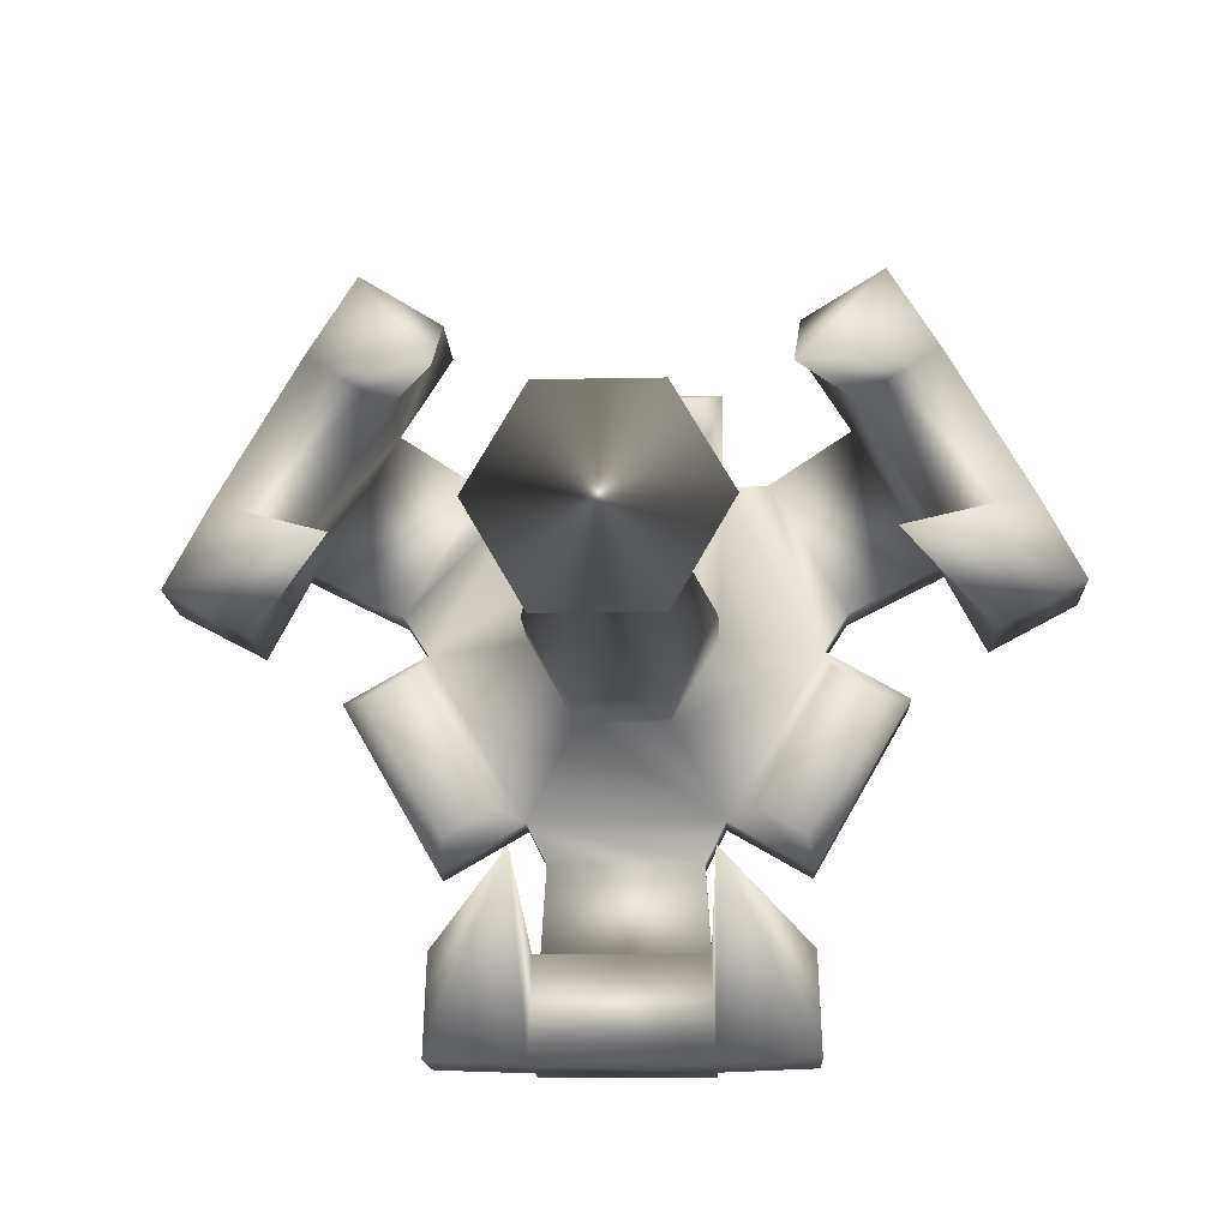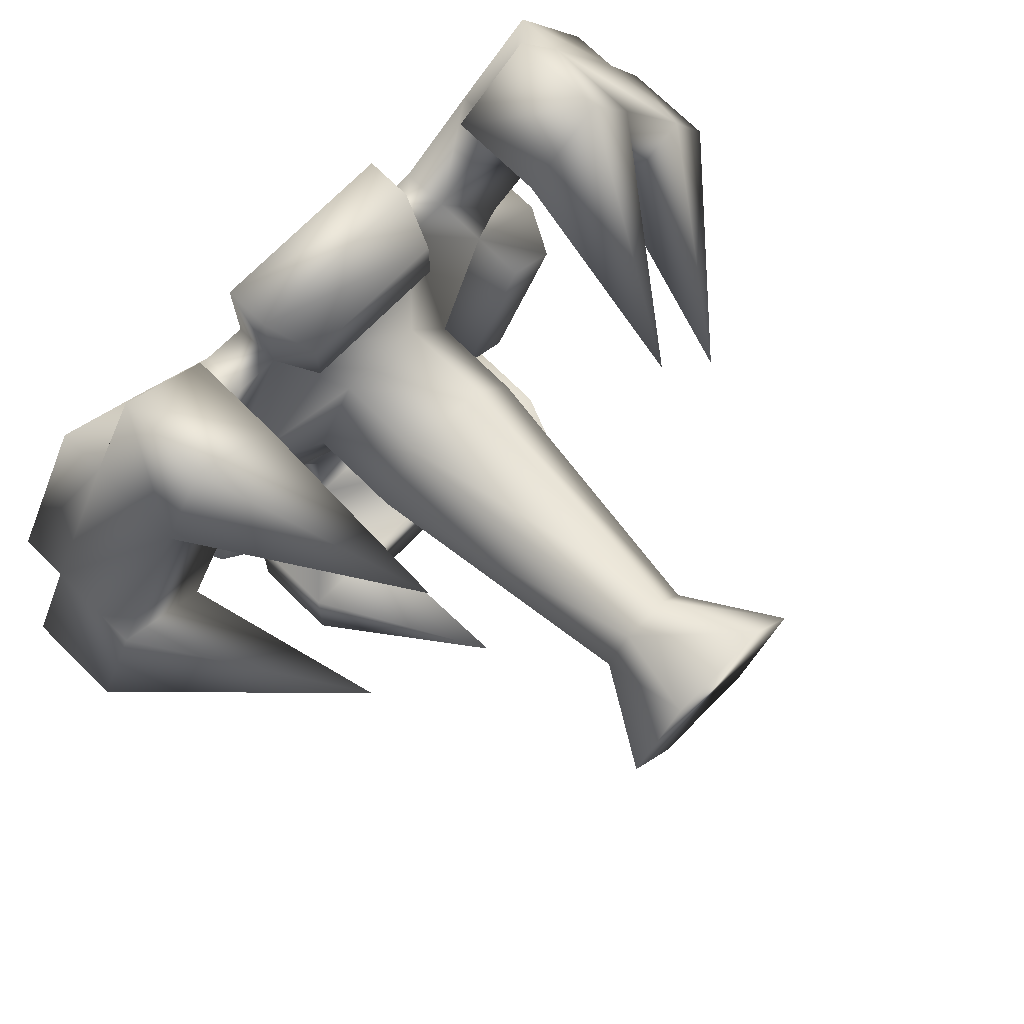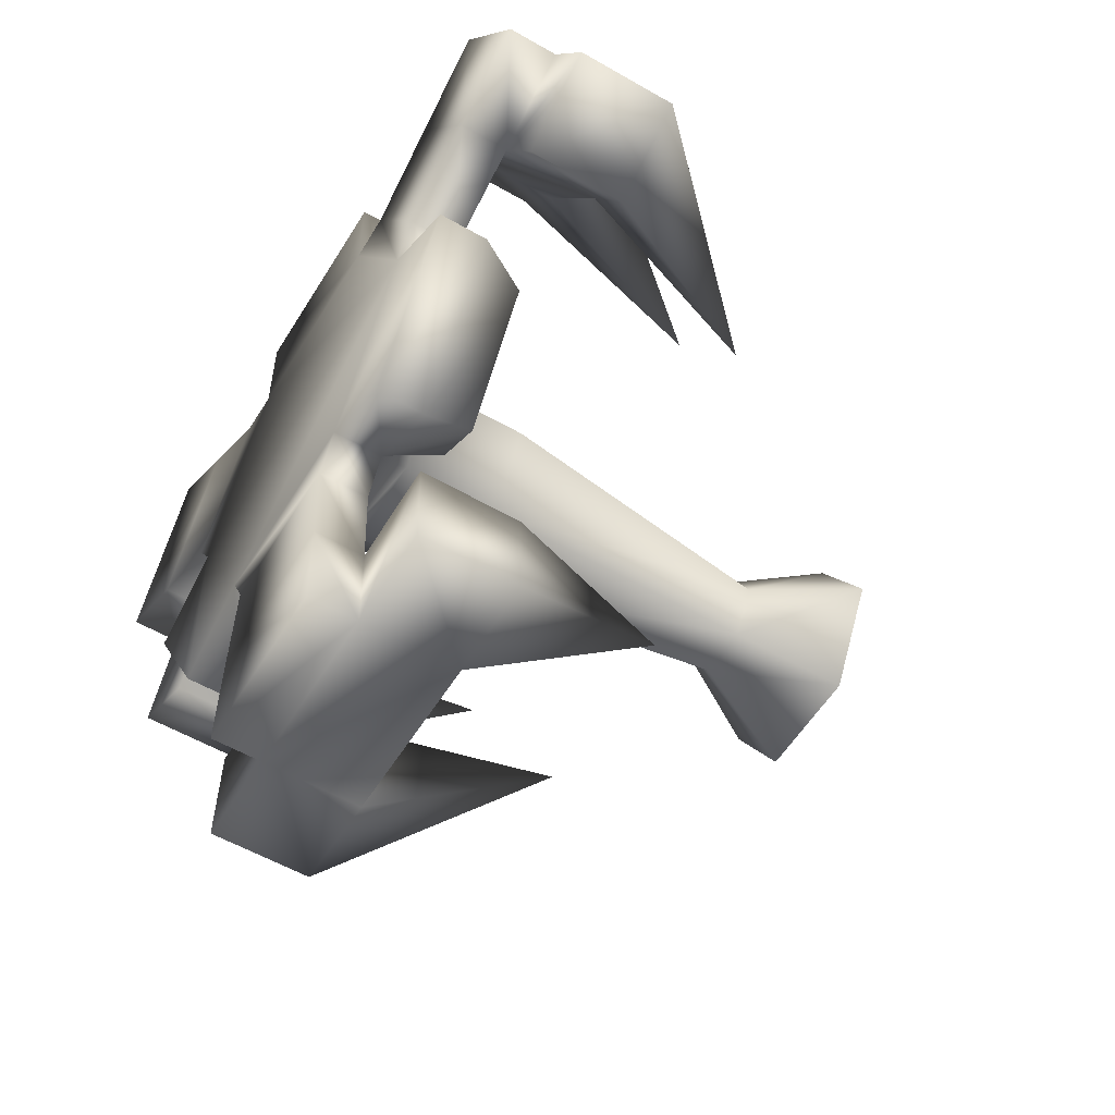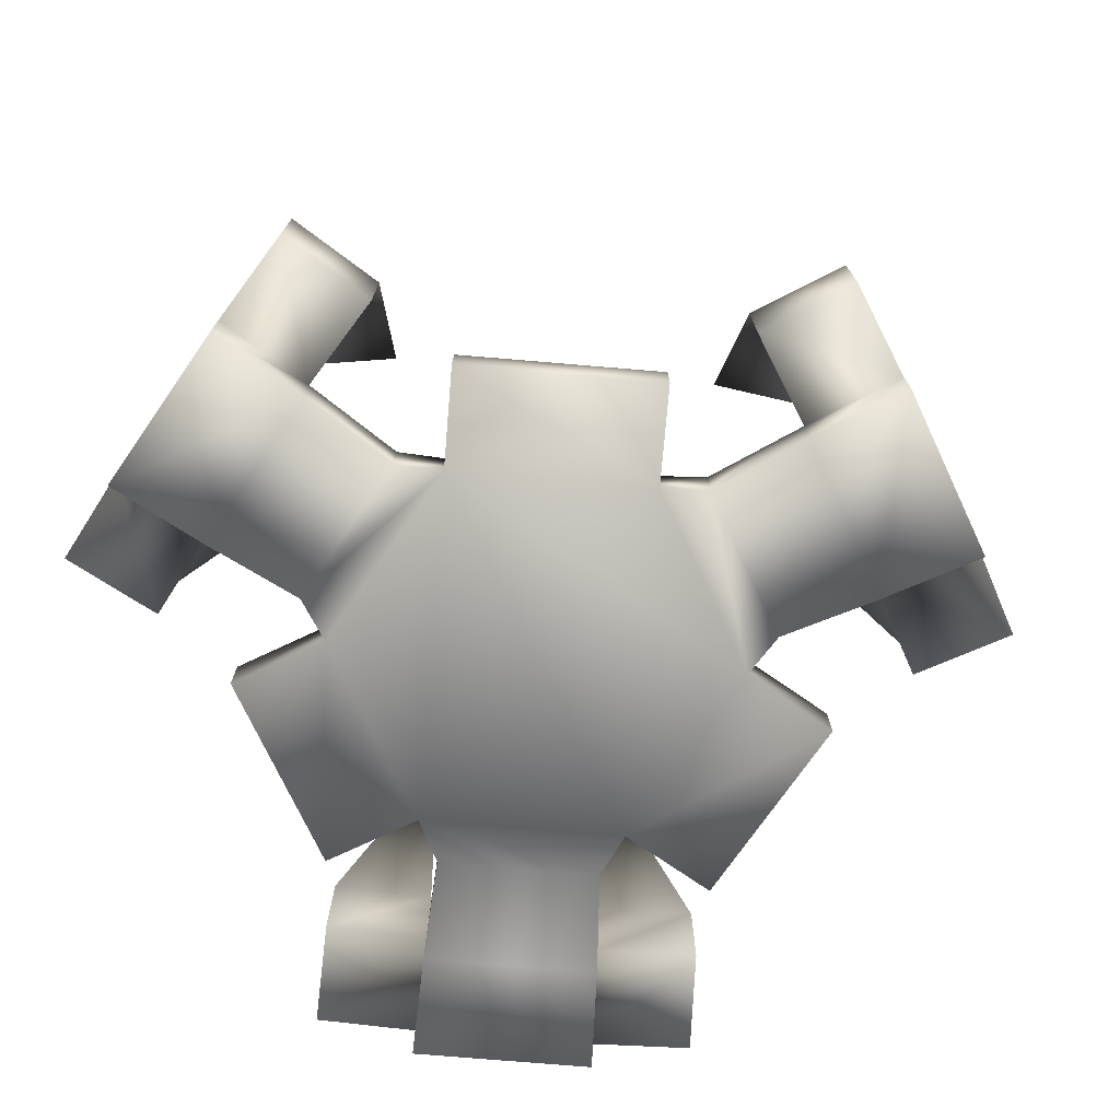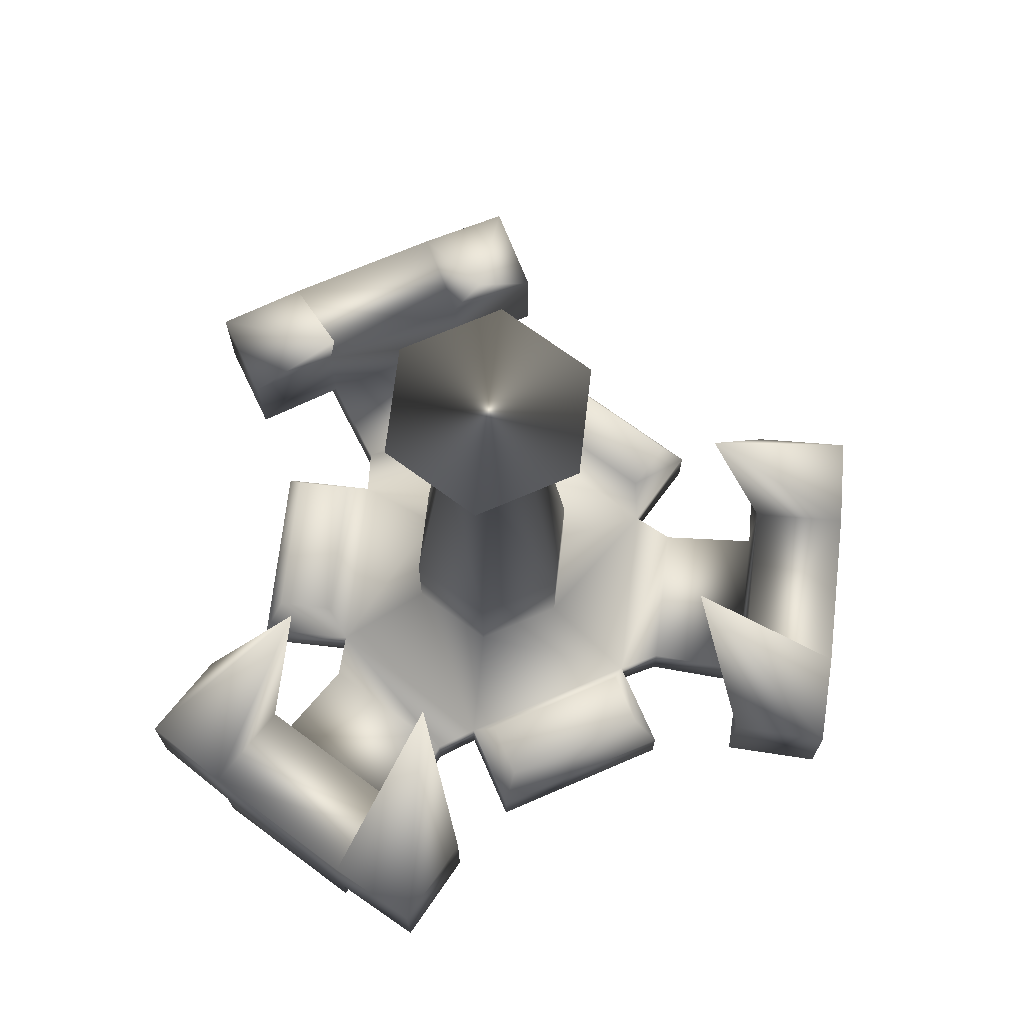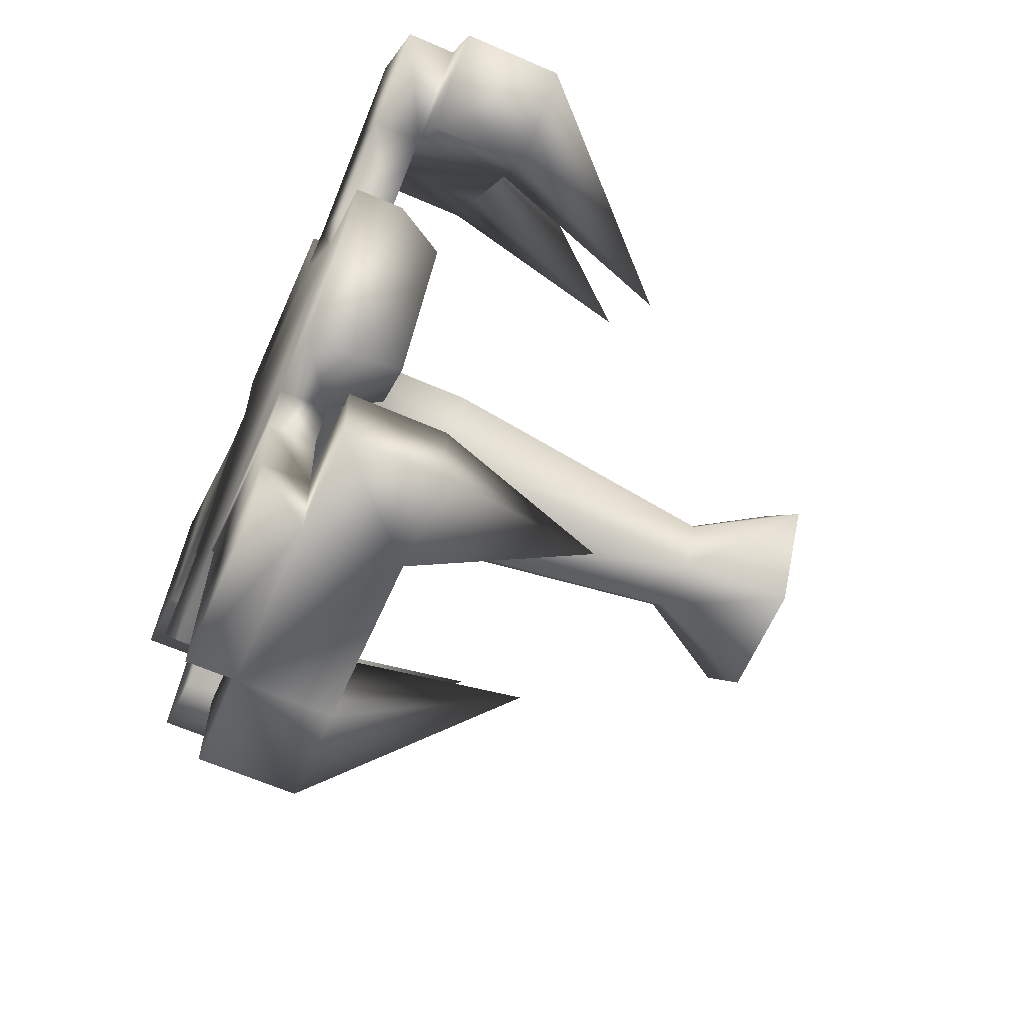
<metadata>
{"format":"obj","ext":"obj","renderer":"f3d","projection":"perspective","resolution":1024,"background":"white","views":[{"elev":-14.6,"azim":-177.4,"up":"+Z"},{"elev":72.9,"azim":134.6,"up":"+Z"},{"elev":-55.7,"azim":58.8,"up":"+Z"},{"elev":-74.1,"azim":115.2,"up":"+Y"},{"elev":70.1,"azim":96.6,"up":"+Y"},{"elev":-63.4,"azim":66.2,"up":"+Z"}]}
</metadata>
<code>
o Cylinder01_sep4
v 2.001 0.001 -0.001
v 1.001 0.001 -1.733
v -0.999 0.001 -1.733
v -1.999 0.001 -0.0009998
v -0.999 0.001 1.731
v 1.001 0.001 1.731
v 2.001 0.501 -0.001
v 1.001 0.501 -1.733
v -0.999 0.501 -1.733
v -1.999 0.501 -0.0009998
v -0.999 0.501 1.731
v 1.001 0.501 1.731
v 0.9511 1.001 -0.001
v 0.4761 1.001 -0.8238
v -0.4741 1.001 -0.8238
v -0.9491 1.001 -0.0009999
v -0.4741 1.001 0.8218
v 0.4761 1.001 0.8218
v 2.867 0.001 -0.501
v 1.867 0.001 -2.233
v -1.865 0.001 -2.233
v -2.865 0.001 -0.501
v -0.999 0.001 2.731
v 1.001 0.001 2.731
v 2.867 0.501 -0.501
v 1.867 0.501 -2.233
v -1.865 0.501 -2.233
v -2.865 0.501 -0.501
v -0.999 0.501 2.731
v 1.001 0.501 2.731
v 2.257 0.001 0.3926
v 0.7882 0.001 -2.152
v -0.7862 0.001 -2.152
v -2.255 0.001 0.3926
v -1.468 0.001 1.756
v 1.47 0.001 1.756
v 2.257 0.501 0.3926
v 0.7882 0.501 -2.152
v -0.7862 0.501 -2.152
v -2.255 0.501 0.3926
v -1.468 0.501 1.756
v 1.47 0.501 1.756
v 3.182 0.001 0.8514
v 0.8534 0.001 -3.182
v -0.8514 0.001 -3.182
v -3.18 0.001 0.8514
v -2.328 0.001 2.328
v 2.33 0.001 2.328
v 3.182 0.501 0.8514
v 0.8534 0.501 -3.182
v -0.8514 0.501 -3.182
v -3.18 0.501 0.8514
v -2.328 0.501 2.328
v 2.33 0.501 2.328
v 4.091 0.001 1.333
v 0.8904 0.001 -4.21
v -0.8884 0.001 -4.21
v -4.089 0.001 1.333
v -3.199 0.001 2.874
v 3.201 0.001 2.874
v 4.091 0.501 1.333
v 0.8904 0.501 -4.21
v -0.8884 0.501 -4.21
v -4.089 0.501 1.333
v -3.199 0.501 2.874
v 3.201 0.501 2.874
v 0.9511 2.001 -0.001
v 0.4761 2.001 -0.8238
v -0.4741 2.001 -0.8238
v -0.9491 2.001 -0.0009999
v -0.4741 2.001 0.8218
v 0.4761 2.001 0.8218
v 0.5422 5.001 -0.001
v 0.2716 5.001 -0.4697
v -0.2696 5.001 -0.4697
v -0.5402 5.001 -0.0009999
v -0.2696 5.001 0.4677
v 0.2716 5.001 0.4677
v 1.163 6.001 -0.001
v 0.5818 6.001 -1.007
v -0.5798 6.001 -1.007
v -1.161 6.001 -0.0009999
v -0.5798 6.001 1.005
v 0.5818 6.001 1.005
v 3.182 1.501 0.8514
v 0.8534 1.501 -3.182
v -0.8514 1.501 -3.182
v -3.18 1.501 0.8514
v -2.328 1.501 2.328
v 2.33 1.501 2.328
v 4.091 1.501 1.333
v 0.8904 1.501 -4.21
v -0.8884 1.501 -4.21
v -4.089 1.501 1.333
v -3.199 1.501 2.874
v 3.201 1.501 2.874
v 2.074 1.014 -0.2742
v 1.274 1.014 -1.66
v -1.272 1.014 -1.66
v -2.072 1.014 -0.2742
v -0.799 1.014 1.931
v 0.801 1.014 1.931
v 2.594 1.014 -0.5742
v 1.794 1.014 -1.96
v -1.792 1.014 -1.96
v -2.592 1.014 -0.5742
v -0.799 1.014 2.531
v 0.801 1.014 2.531
v 3.651 0.501 -0.0321
v 1.853 0.501 -3.146
v -1.851 0.501 -3.146
v -3.649 0.501 -0.0321
v -1.797 0.501 3.175
v 1.799 0.501 3.175
v 4.559 0.501 0.4497
v 1.89 0.501 -4.174
v -1.888 0.501 -4.174
v -4.557 0.501 0.4497
v -2.668 0.501 3.721
v 2.67 0.501 3.721
v 3.651 1.501 -0.0321
v 1.853 1.501 -3.146
v -1.851 1.501 -3.146
v -3.649 1.501 -0.0321
v -1.797 1.501 3.175
v 1.799 1.501 3.175
v 4.559 1.501 0.4497
v 1.89 1.501 -4.174
v -1.888 1.501 -4.174
v -4.557 1.501 0.4497
v -2.668 1.501 3.721
v 2.67 1.501 3.721
v 2.609 3.501 0.4382
v 0.9249 3.501 -2.48
v -0.9229 3.501 -2.48
v -2.607 3.501 0.4382
v -1.684 3.501 2.038
v 1.686 3.501 2.038
g Cylinder01_sep4_01 - Default
f 1 6 5 4 3 2
f 1 19 25 7
f 1 31 36 6
f 2 20 19 1
f 2 32 38 8
f 3 21 27 9
f 3 33 32 2
f 4 22 21 3
f 4 34 40 10
f 5 23 29 11
f 5 35 34 4
f 6 24 23 5
f 6 36 42 12
f 7 13 18 12
f 7 37 31 1
f 7 97 98 8
f 8 14 13 7
f 8 26 20 2
f 8 38 39 9
f 8 98 104 26
f 9 15 14 8
f 9 39 33 3
f 9 99 100 10
f 10 16 15 9
f 10 28 22 4
f 10 40 41 11
f 10 100 106 28
f 11 17 16 10
f 11 41 35 5
f 11 101 102 12
f 12 18 17 11
f 12 30 24 6
f 12 42 37 7
f 12 102 108 30
f 13 67 72 18
f 14 68 67 13
f 15 69 68 14
f 16 70 69 15
f 17 71 70 16
f 18 72 71 17
f 20 26 25 19
f 22 28 27 21
f 24 30 29 23
f 25 103 97 7
f 26 104 103 25
f 27 105 99 9
f 28 106 105 27
f 29 107 101 11
f 30 108 107 29
f 31 43 48 36
f 32 44 50 38
f 33 45 44 32
f 34 46 52 40
f 35 47 46 34
f 36 48 54 42
f 37 49 43 31
f 38 50 51 39
f 39 51 45 33
f 40 52 53 41
f 41 53 47 35
f 42 54 49 37
f 43 55 60 48
f 44 56 62 50
f 45 57 56 44
f 46 58 64 52
f 47 59 58 46
f 48 60 66 54
f 49 61 55 43
f 49 109 115 61
f 50 86 87 51
f 50 110 122 86
f 51 63 57 45
f 51 111 117 63
f 52 88 89 53
f 52 112 124 88
f 53 65 59 47
f 53 113 119 65
f 54 90 85 49
f 54 114 126 90
f 55 61 66 60
f 57 63 62 56
f 59 65 64 58
f 61 91 96 66
f 61 115 127 91
f 62 116 110 50
f 63 93 92 62
f 63 117 129 93
f 64 118 112 52
f 65 95 94 64
f 65 119 131 95
f 66 120 114 54
f 67 73 78 72
f 68 74 73 67
f 69 75 74 68
f 70 76 75 69
f 71 77 76 70
f 72 78 77 71
f 73 79 84 78
f 74 80 79 73
f 75 81 80 74
f 76 82 81 75
f 77 83 82 76
f 78 84 83 77
f 80 81 82 83 84 79
f 85 121 109 49
f 85 133 121
f 86 92 93 87
f 86 134 92
f 87 123 111 51
f 87 135 123
f 88 94 95 89
f 88 136 94
f 89 125 113 53
f 89 137 125
f 90 96 91 85
f 90 138 96
f 91 133 85
f 92 128 116 62
f 92 134 128
f 93 135 87
f 94 130 118 64
f 94 136 130
f 95 137 89
f 96 132 120 66
f 96 138 132
f 97 103 104 98
f 99 105 106 100
f 101 107 108 102
f 109 121 127 115
f 111 123 129 117
f 113 125 131 119
f 116 128 122 110
f 118 130 124 112
f 120 132 126 114
f 121 133 127
f 122 134 86
f 123 135 129
f 124 136 88
f 125 137 131
f 126 138 90
f 127 133 91
f 128 134 122
f 129 135 93
f 130 136 124
f 131 137 95
f 132 138 126

</code>
